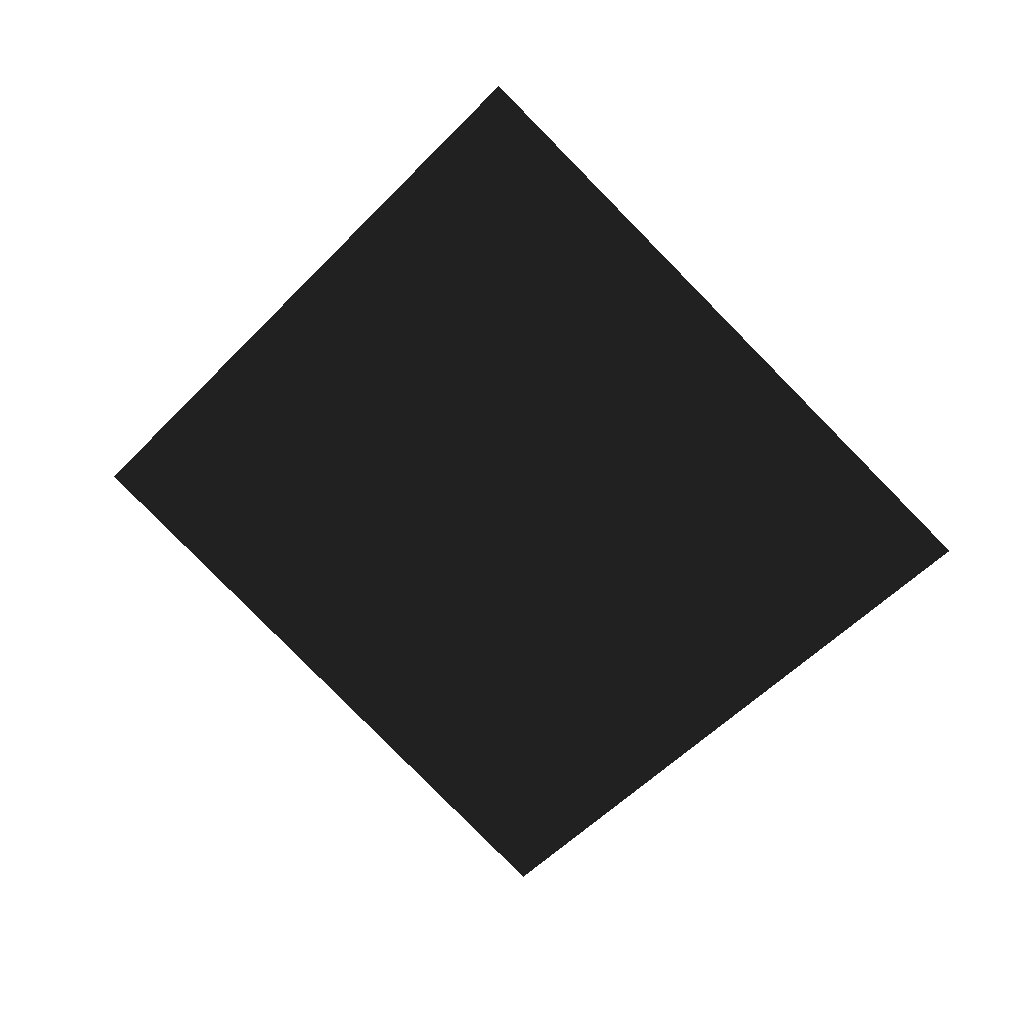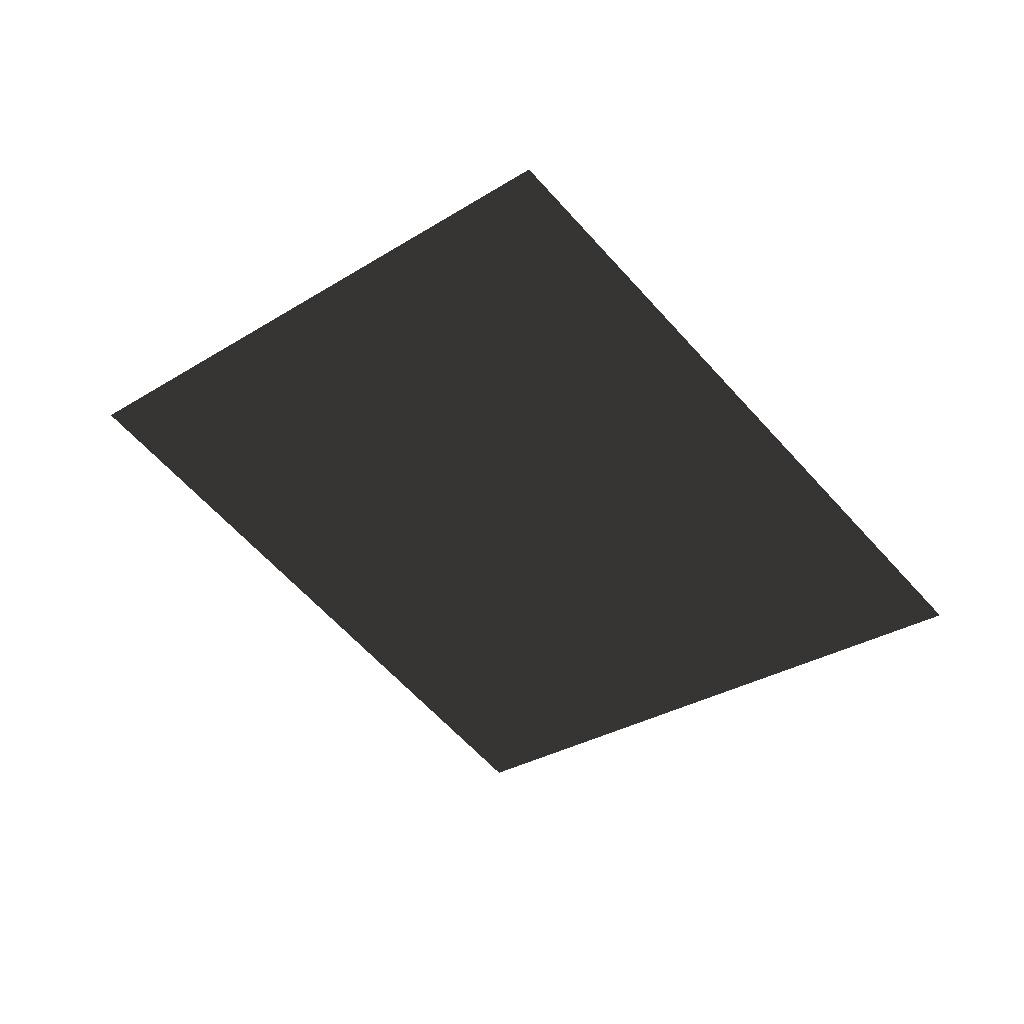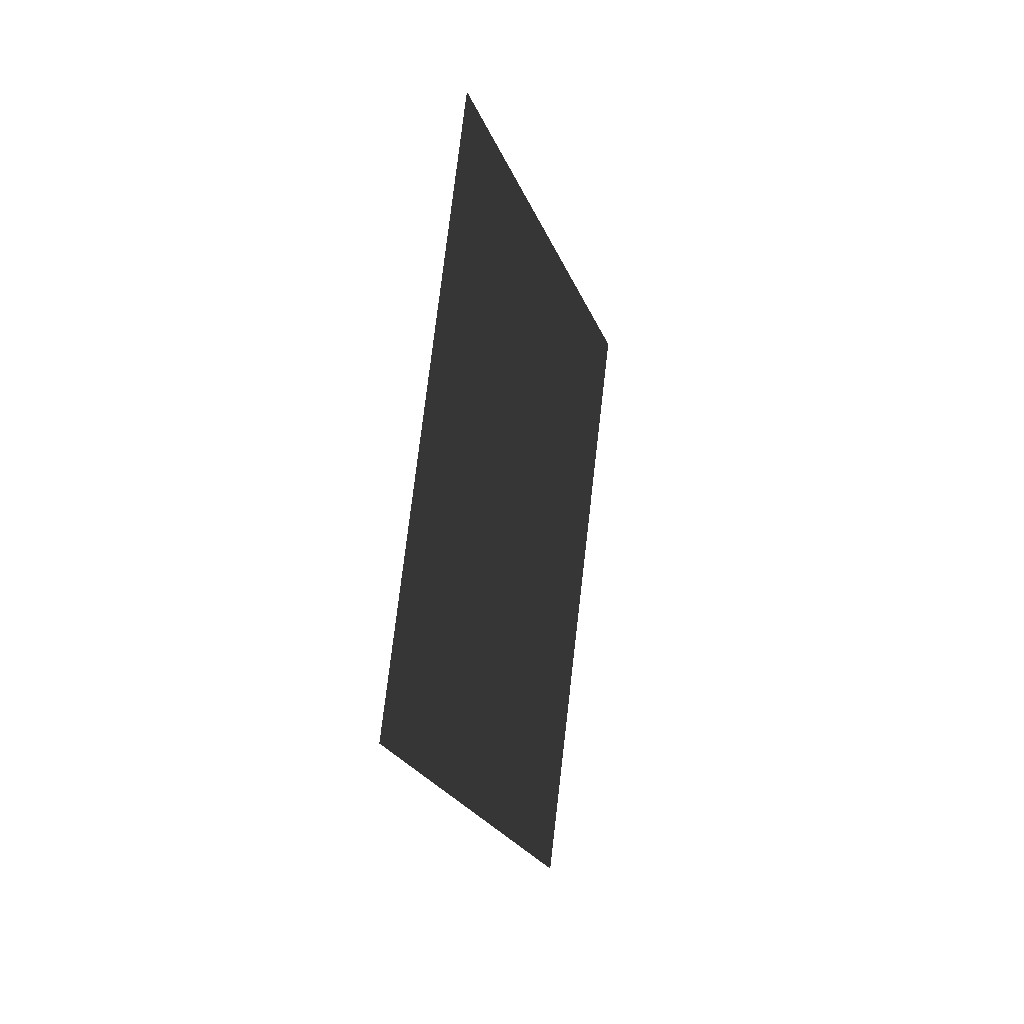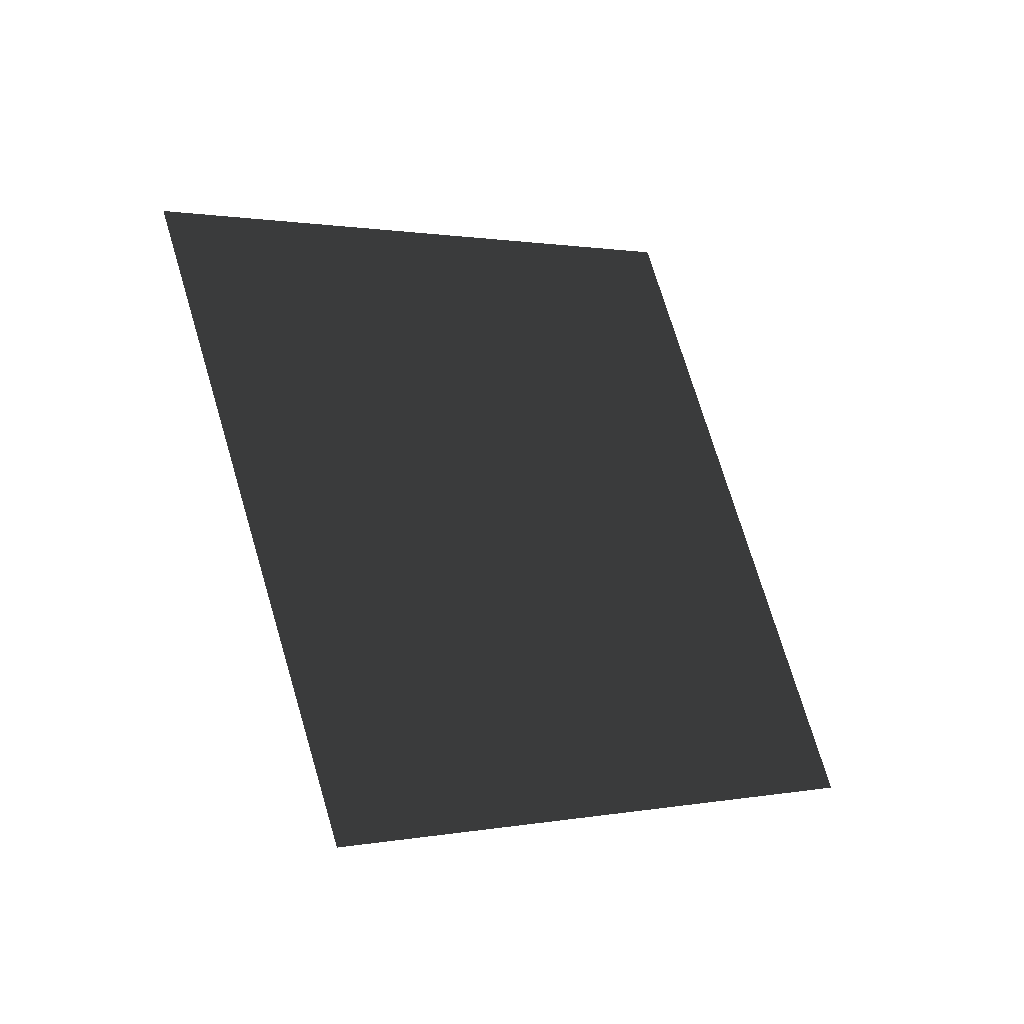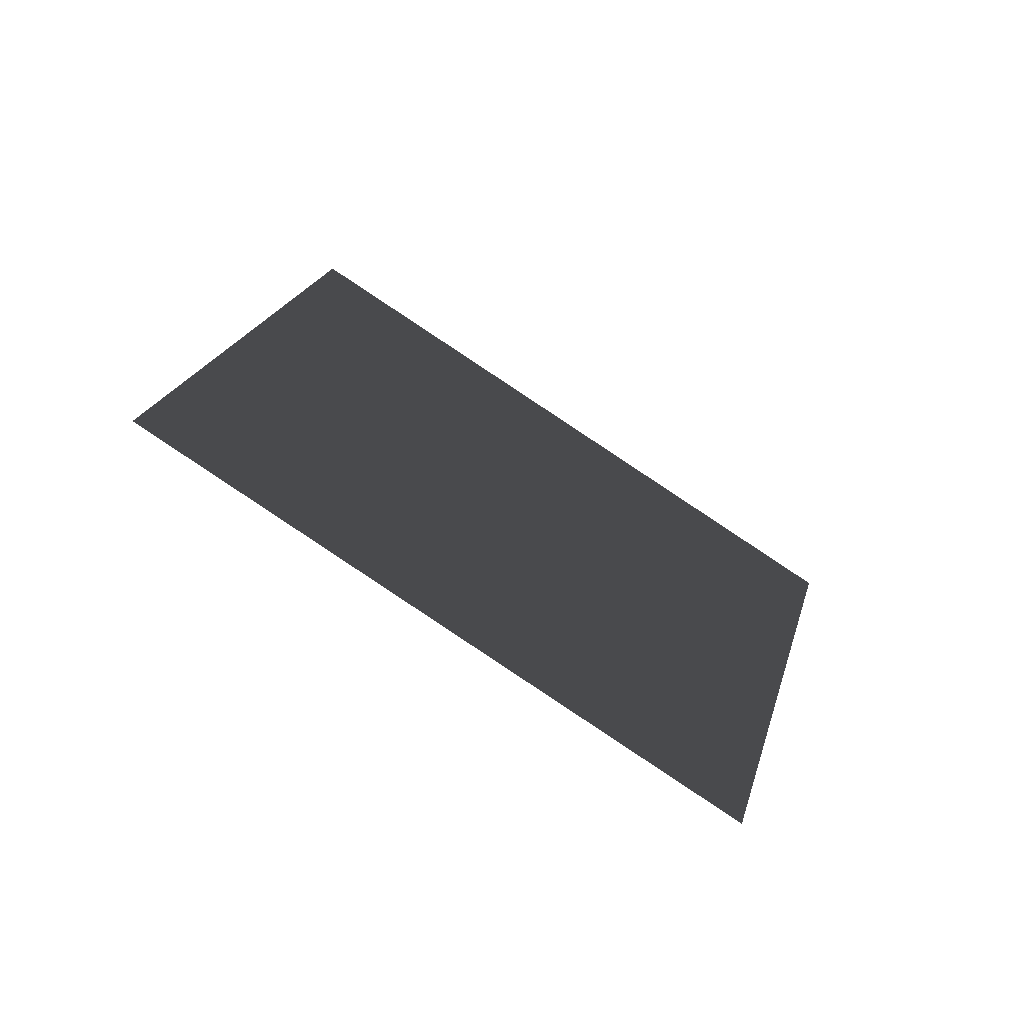
<metadata>
{"format":"obj","ext":"obj","renderer":"f3d","projection":"perspective","resolution":1024,"background":"white","views":[{"elev":9.7,"azim":-17.3,"up":"+Y"},{"elev":61.6,"azim":164.0,"up":"+Y"},{"elev":-61.3,"azim":-117.1,"up":"+Y"},{"elev":57.9,"azim":-153.6,"up":"+Z"},{"elev":5.4,"azim":-124.7,"up":"+Z"}]}
</metadata>
<code>
g default
v 0.04633 -0.000137 -0.01881
v -0.007132 0.05688 -0.03586
v 0.0881 0.05214 0.02504
v 0.03464 0.1092 0.00799
g earRight_mesh locator2
f 1 2 4 3
g default
v 0.04633 -0.000137 -0.01881
v -0.007132 0.05688 -0.03586
v 0.0881 0.05214 0.02504
v 0.03464 0.1092 0.00799
g earRight_mesh locator2
f 5 6 8 7

</code>
